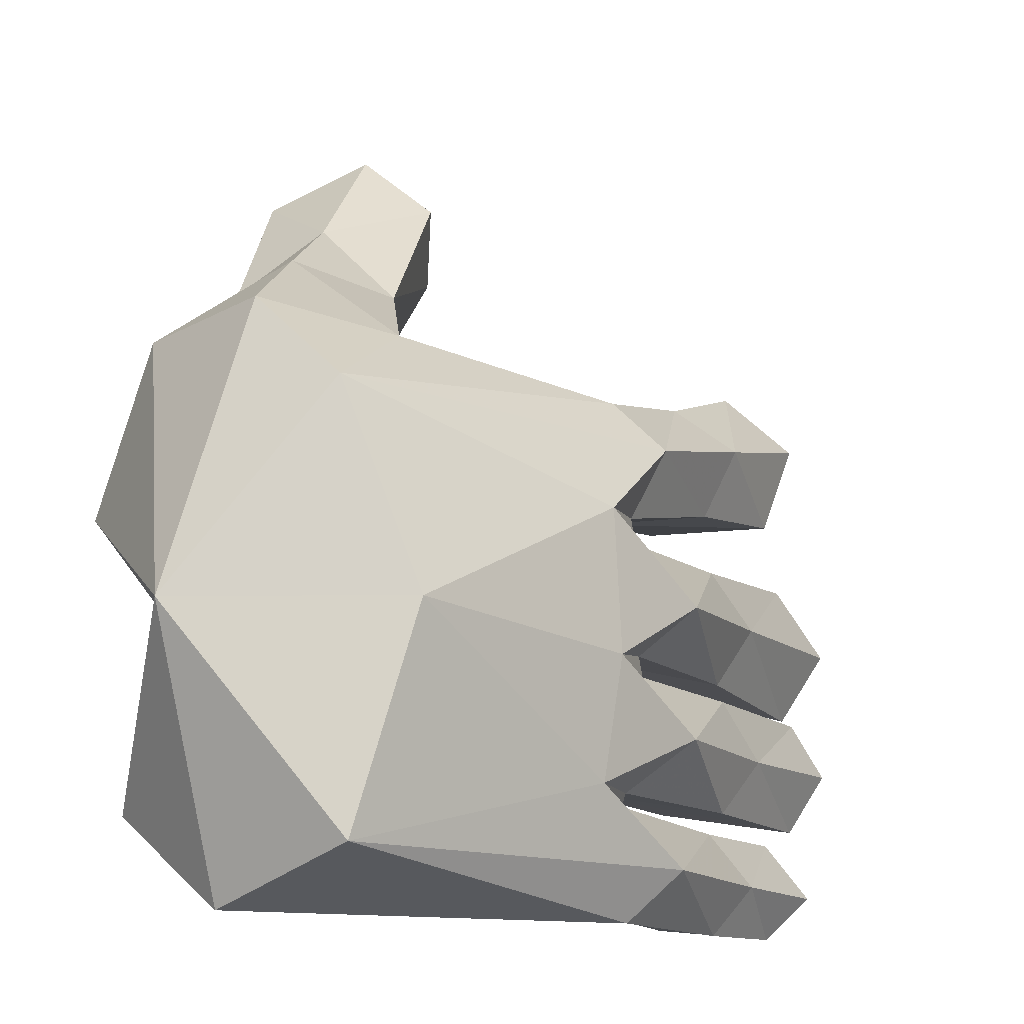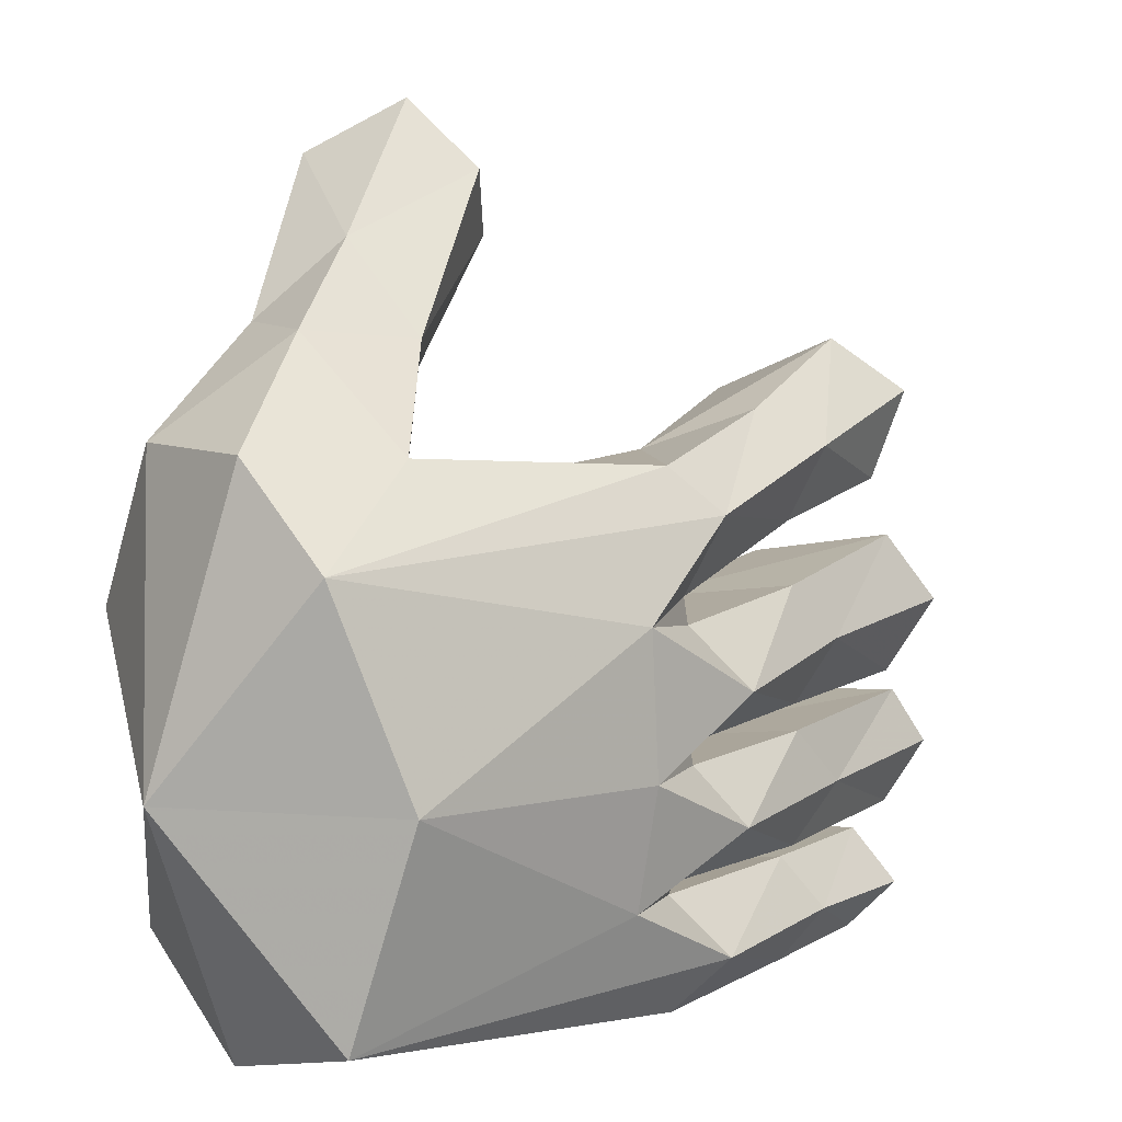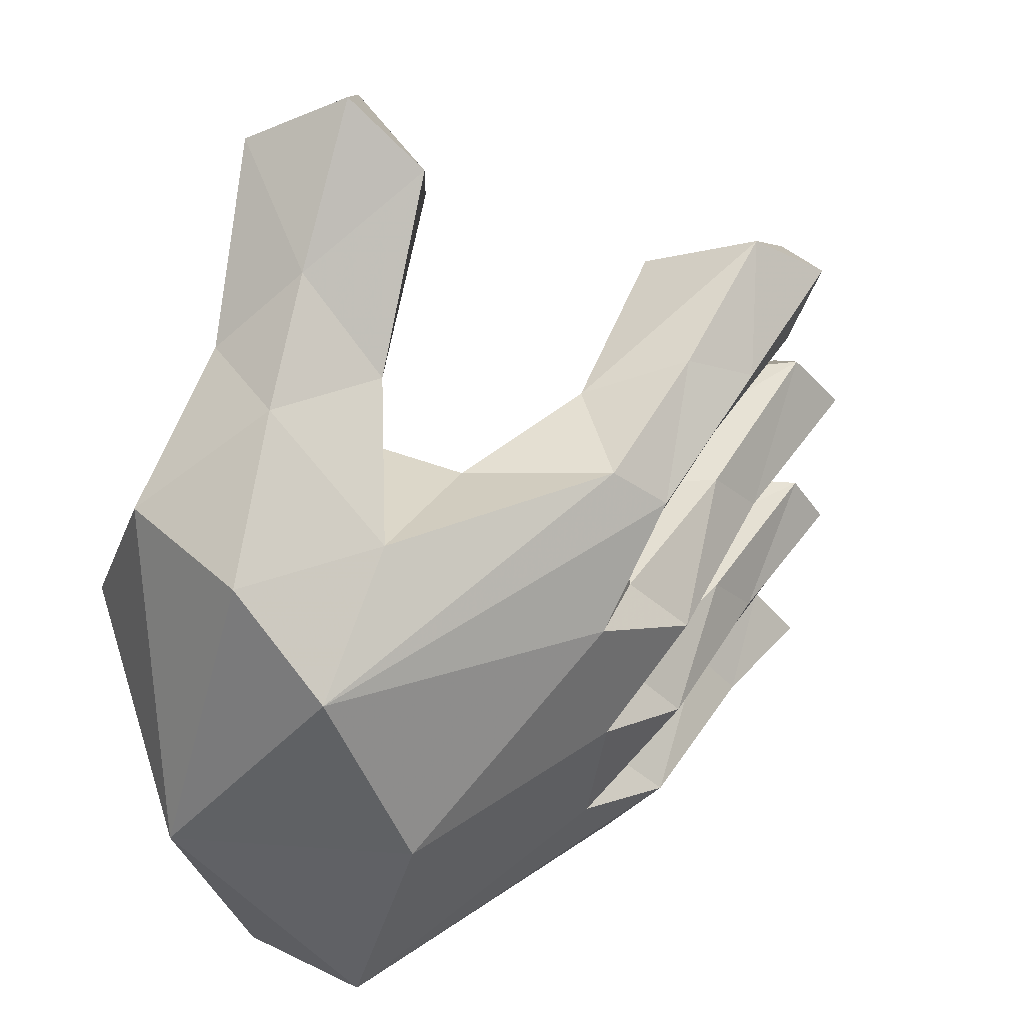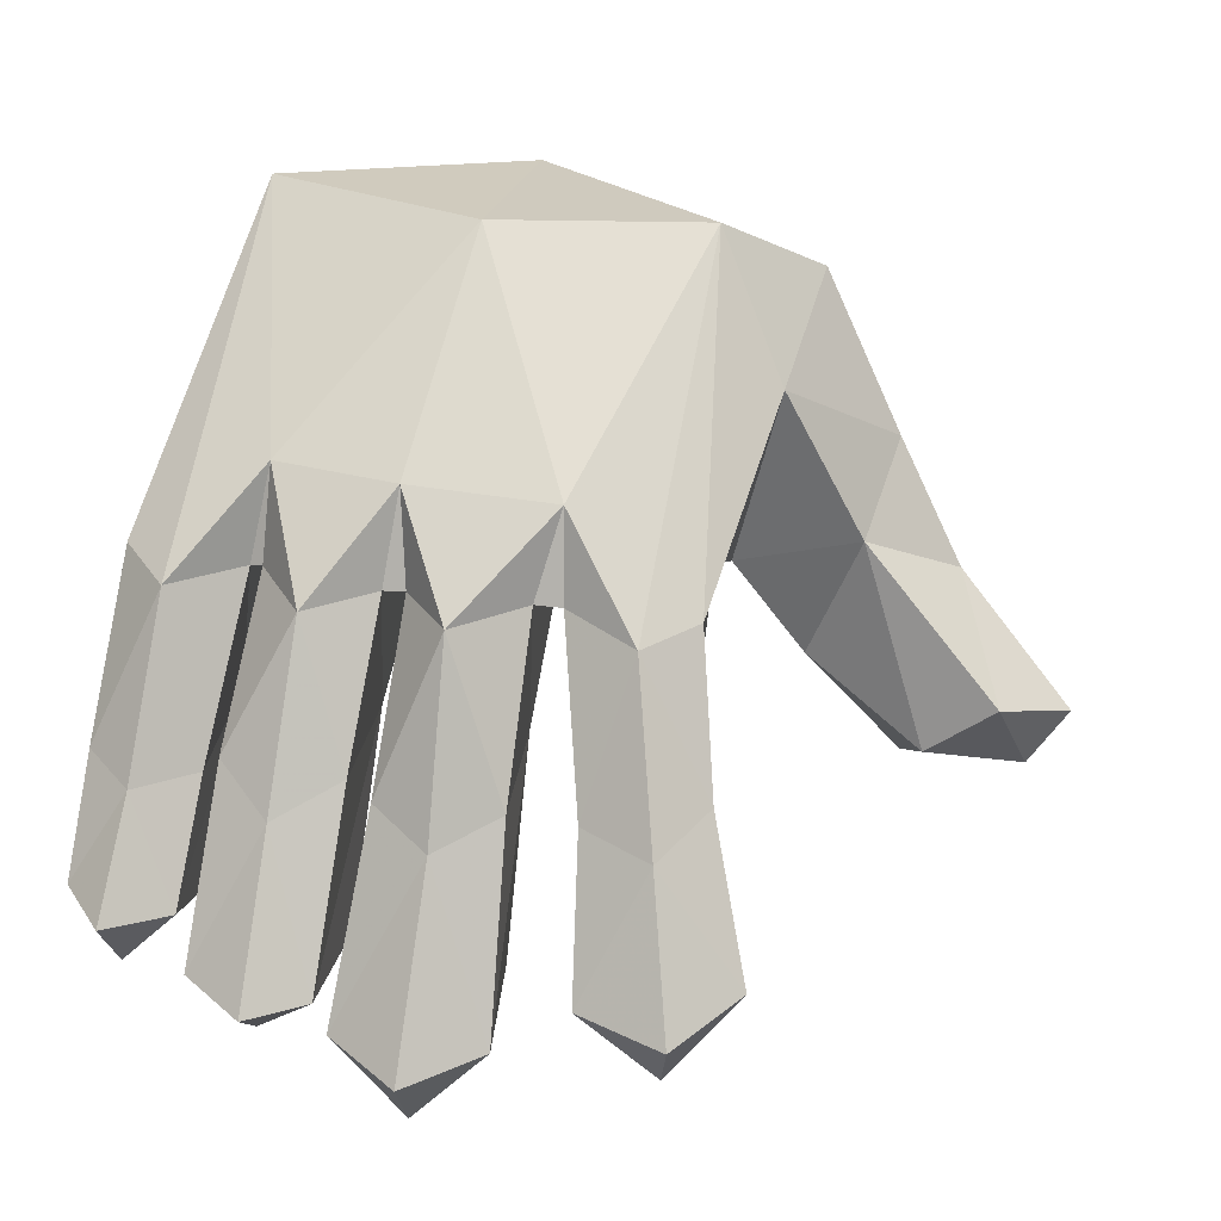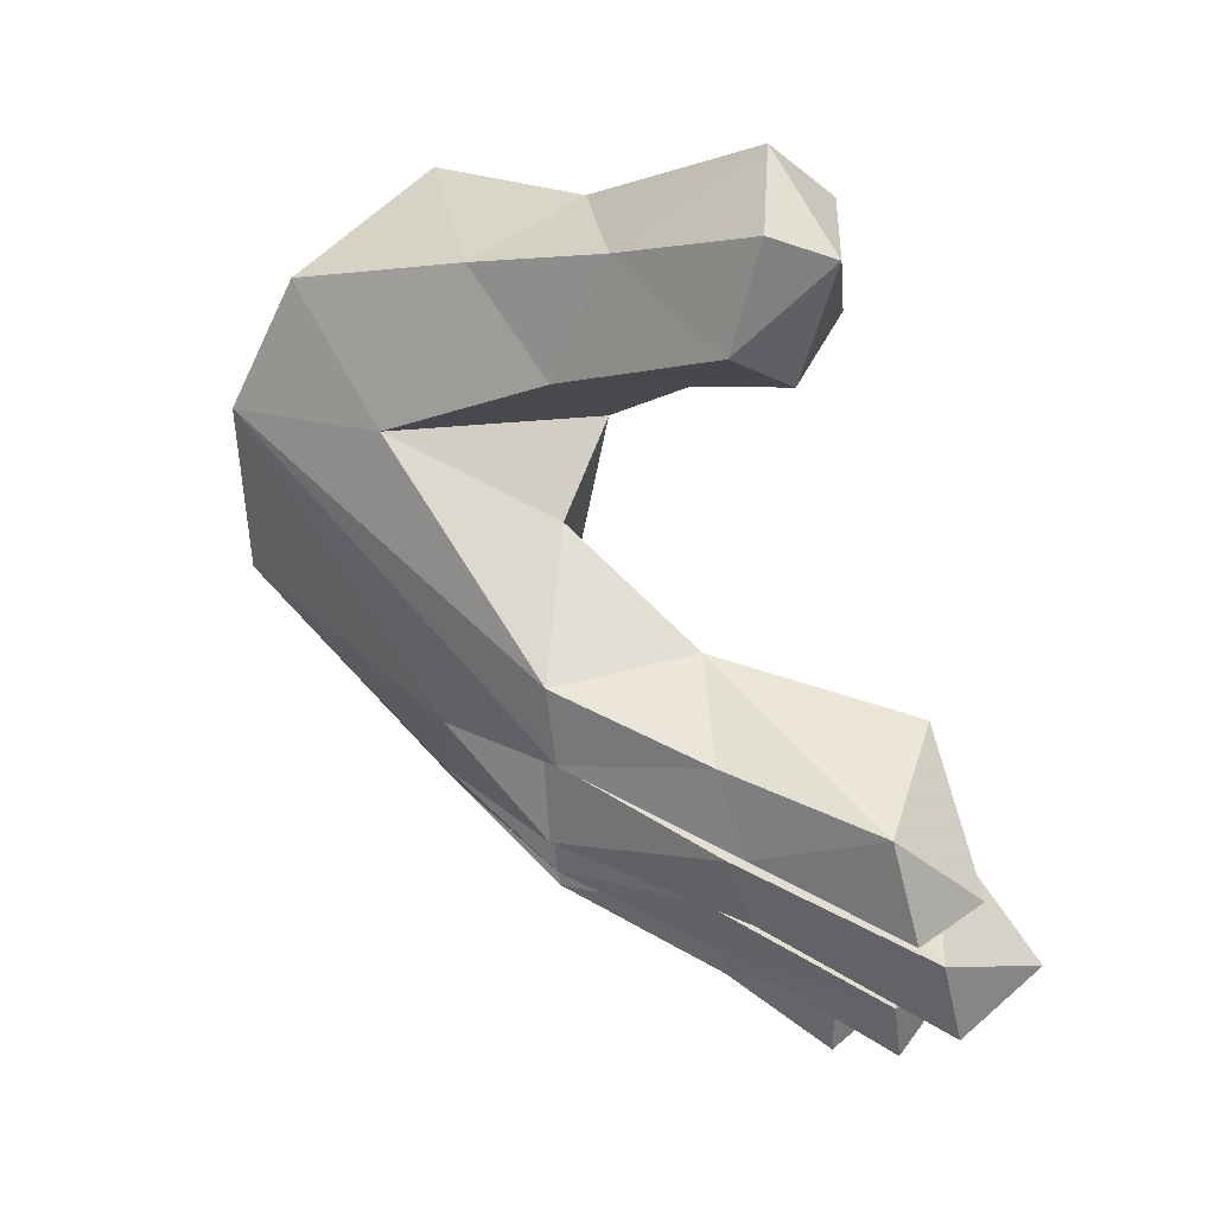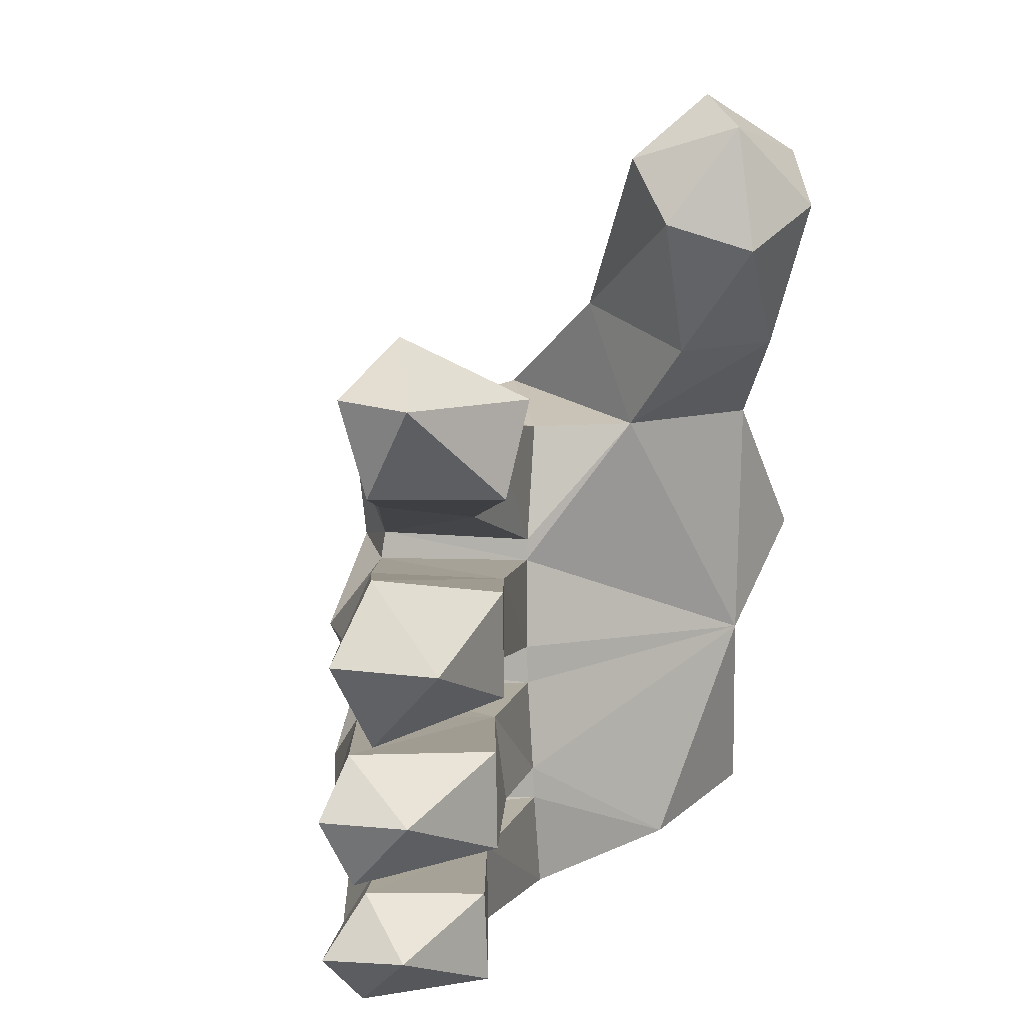
<metadata>
{"format":"obj","ext":"obj","renderer":"f3d","projection":"perspective","resolution":1024,"background":"white","views":[{"elev":-13.4,"azim":164.5,"up":"+Z"},{"elev":12.0,"azim":171.6,"up":"+Z"},{"elev":42.6,"azim":167.7,"up":"+Z"},{"elev":39.6,"azim":-77.7,"up":"+Y"},{"elev":72.8,"azim":-103.9,"up":"+Z"},{"elev":4.8,"azim":-44.4,"up":"+Z"}]}
</metadata>
<code>
v -0.2293 0.08896 0.1501
v -0.1011 0.2793 0.1112
v -0.3483 0.1644 0.2175
v -0.2278 0.3009 0.1574
v -0.1021 0.4374 0.1199
v -0.1662 0.4428 0.06468
v 0.2808 0.6756 0.06035
v -0.06875 0.5395 -0.03358
v 0.1934 0.7004 -0.1821
v -0.07582 0.544 -0.2046
v -0.05548 0.5368 -0.3504
v -0.1941 0.4547 -0.2849
v -0.1118 0.4399 -0.3488
v -0.277 0.3147 -0.3534
v -0.196 0.4603 -0.1288
v -0.1281 0.4455 -0.1882
v -0.1322 0.446 -0.213
v -0.2801 0.3141 -0.2154
v -0.3351 0.2896 -0.2854
v -0.4381 0.1457 -0.2158
v -0.479 0.1467 -0.2817
v 0.2658 0.6816 -0.4384
v -0.1776 0.4505 -0.4365
v -0.11 0.4456 -0.4984
v -0.2696 0.2937 -0.5
v -0.114 0.2829 -0.4737
v -0.376 0.1966 -0.4968
v -0.2599 0.1217 -0.4825
v -0.1245 0.4487 -0.05426
v -0.1202 0.4464 -0.02272
v -0.2707 0.2872 0.02532
v -0.3127 0.2907 0.1119
v -0.4028 0.1556 0.04775
v -0.4399 0.1587 0.1529
v 0.04455 0.3691 -0.1711
v -0.1055 0.256 -0.06592
v -0.1103 0.2527 -0.1578
v -0.2845 0.07221 -0.1643
v -0.281 0.0765 -0.05259
v -0.4452 0 -0.1189
v -0.4355 0.1118 -0.03048
v -0.4992 0.1043 -0.1143
v 0.3767 0.5297 -0.4996
v 0.08573 0.3873 -0.4731
v 0.2659 0.3471 -0.4304
v 0.05776 0.3698 -0.3612
v 0.05342 0.3676 -0.3235
v -0.1097 0.2668 -0.2285
v -0.2828 0.0859 -0.2243
v -0.276 0.09059 -0.3308
v -0.4199 0.07509 -0.2869
v -0.2667 0.08708 0.04449
v -0.4105 0.08463 0.1418
v -0.1081 0.4356 -0.3641
v -0.2703 0.2844 -0.3759
v -0.3217 0.2921 -0.44
v -0.2828 0.2888 -0.1904
v -0.334 0.2775 -0.1169
v -0.4412 0.1045 -0.2026
v -0.1178 0.2714 -0.3828
v -0.2703 0.117 -0.3856
v -0.3928 0.1128 -0.4408
v -0.3826 0.1837 -0.3776
v -0.4335 0.1965 -0.4443
v -0.2759 0.2938 -0.0489
v 0.04819 0.3714 -0.216
v -0.1013 0.2567 -0.325
v 0.06659 0.3788 0.1008
v 0.05066 0.3746 -0.03834
v -0.1205 0.2902 0.004861
v 0.05078 0.3764 -0.06419
v 0.3935 0.3302 -0.173
v -0.4303 0.1486 -0.3554
v 0.4619 0.3903 -0.3882
v 0.1848 0.5358 0.1518
v 0.3592 0.5863 0.1682
v 0.463 0.6174 -0.1813
v 0.4494 0.4201 0.1559
v 0.2886 0.4197 0.2715
v 0.3322 0.2894 0.265
v 0.2276 0.2924 0.3565
v 0.2644 0.1341 0.4367
v 0.1493 0.171 0.5
v 0.07313 0.2211 0.4231
v 0.154 0.3686 0.2526
v 0.2623 0.1656 0.2054
v 0.3629 0.2934 0.1144
v 0.4992 0.3344 -0.03919
v 0.1648 0.3079 0.1037
v 0.1447 0.2057 0.1946
v 0.06125 0.156 0.3434
v 0.2271 0.07452 0.368
v 0.1366 0.08781 0.3122
v 0.1275 0.1028 0.4567
f 1 2 3
f 2 4 3
f 2 5 4
f 5 6 4
f 5 7 6
f 7 8 6
f 7 9 8
f 9 10 8
f 9 11 10
f 11 12 10
f 11 13 12
f 13 14 12
f 15 10 16
f 10 17 16
f 10 12 17
f 12 18 17
f 12 19 18
f 19 20 18
f 19 21 20
f 9 22 11
f 22 23 11
f 22 24 23
f 24 25 23
f 24 26 25
f 26 27 25
f 26 28 27
f 29 30 8
f 30 6 8
f 30 31 6
f 31 32 6
f 31 33 32
f 33 34 32
f 35 36 37
f 36 38 37
f 36 39 38
f 39 40 38
f 39 41 40
f 41 42 40
f 22 43 24
f 43 44 24
f 43 45 44
f 45 46 44
f 45 47 46
f 48 49 50
f 49 51 50
f 49 20 51
f 20 21 51
f 2 1 52
f 1 53 52
f 1 3 53
f 3 34 53
f 54 23 55
f 23 56 55
f 23 25 56
f 25 27 56
f 16 57 15
f 57 58 15
f 57 59 58
f 59 42 58
f 60 61 28
f 61 62 28
f 61 63 62
f 63 64 62
f 46 60 44
f 60 26 44
f 60 28 26
f 39 36 41
f 36 65 41
f 36 29 65
f 57 16 37
f 16 35 37
f 16 66 35
f 55 56 63
f 56 64 63
f 56 27 64
f 14 13 67
f 13 47 67
f 13 46 47
f 61 60 63
f 60 55 63
f 60 54 55
f 68 2 69
f 2 70 69
f 2 52 70
f 31 30 70
f 30 69 70
f 30 71 69
f 49 48 20
f 48 18 20
f 48 17 18
f 45 72 47
f 72 66 47
f 72 35 66
f 66 48 47
f 48 67 47
f 48 50 67
f 38 59 37
f 59 57 37
f 52 33 70
f 33 31 70
f 50 73 67
f 73 14 67
f 34 33 53
f 33 52 53
f 43 74 45
f 74 72 45
f 72 71 35
f 71 36 35
f 2 68 5
f 68 75 5
f 64 27 62
f 27 28 62
f 21 73 51
f 73 50 51
f 38 40 59
f 40 42 59
f 13 54 46
f 54 60 46
f 42 41 58
f 41 65 58
f 58 65 15
f 65 29 15
f 16 17 66
f 17 48 66
f 10 15 8
f 15 29 8
f 12 14 19
f 14 73 19
f 30 29 71
f 29 36 71
f 34 3 32
f 3 4 32
f 13 11 54
f 11 23 54
f 5 75 7
f 26 24 44
f 19 73 21
f 32 4 6
f 7 76 77
f 76 78 77
f 76 79 78
f 79 80 78
f 79 81 80
f 81 82 80
f 81 83 82
f 83 81 84
f 81 85 84
f 81 79 85
f 79 75 85
f 79 76 75
f 76 7 75
f 86 87 80
f 87 78 80
f 87 88 78
f 88 77 78
f 68 89 75
f 89 85 75
f 89 90 85
f 90 91 85
f 22 9 77
f 9 7 77
f 92 93 86
f 93 90 86
f 93 91 90
f 71 72 89
f 72 87 89
f 72 88 87
f 68 69 89
f 69 71 89
f 88 72 77
f 72 74 77
f 74 43 77
f 43 22 77
f 90 89 86
f 89 87 86
f 82 92 80
f 92 86 80
f 91 84 85
f 84 94 83
f 94 82 83
f 94 92 82
f 84 91 94
f 91 93 94
f 94 93 92

</code>
